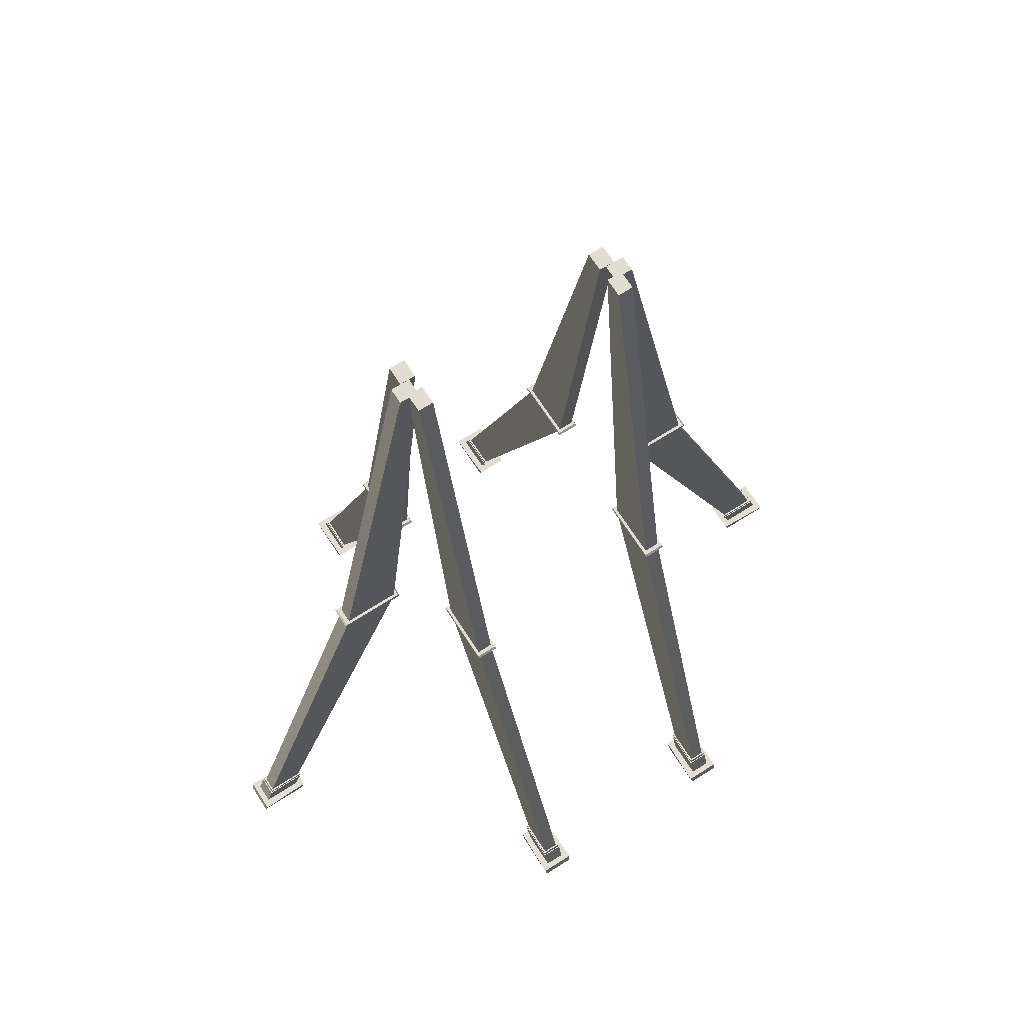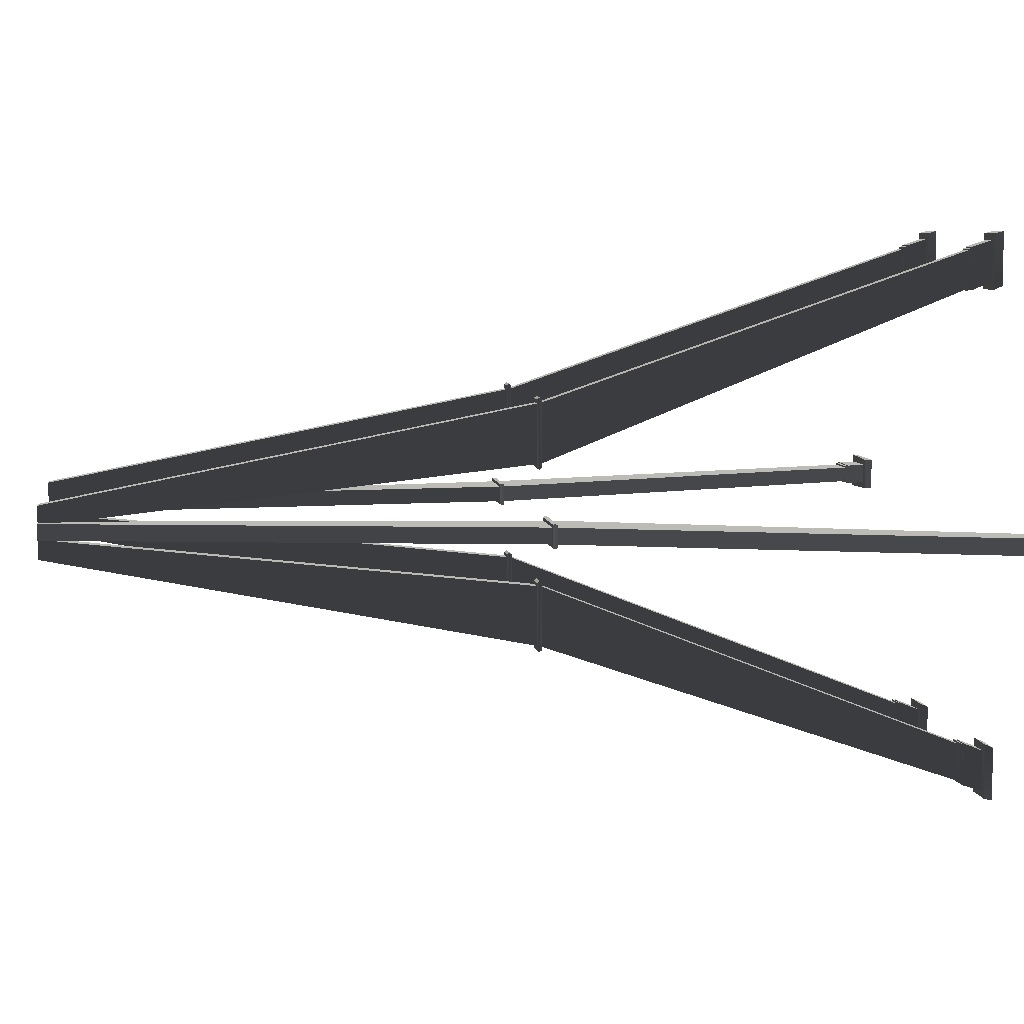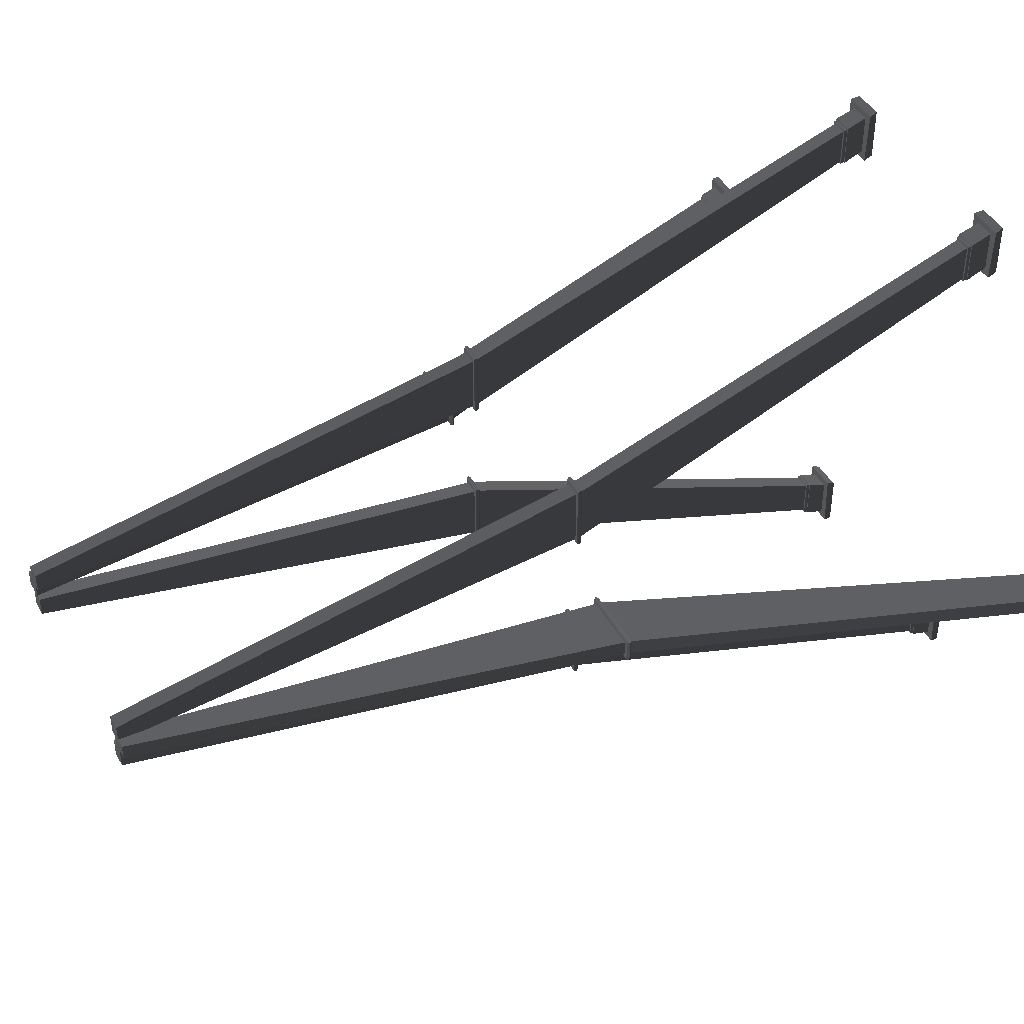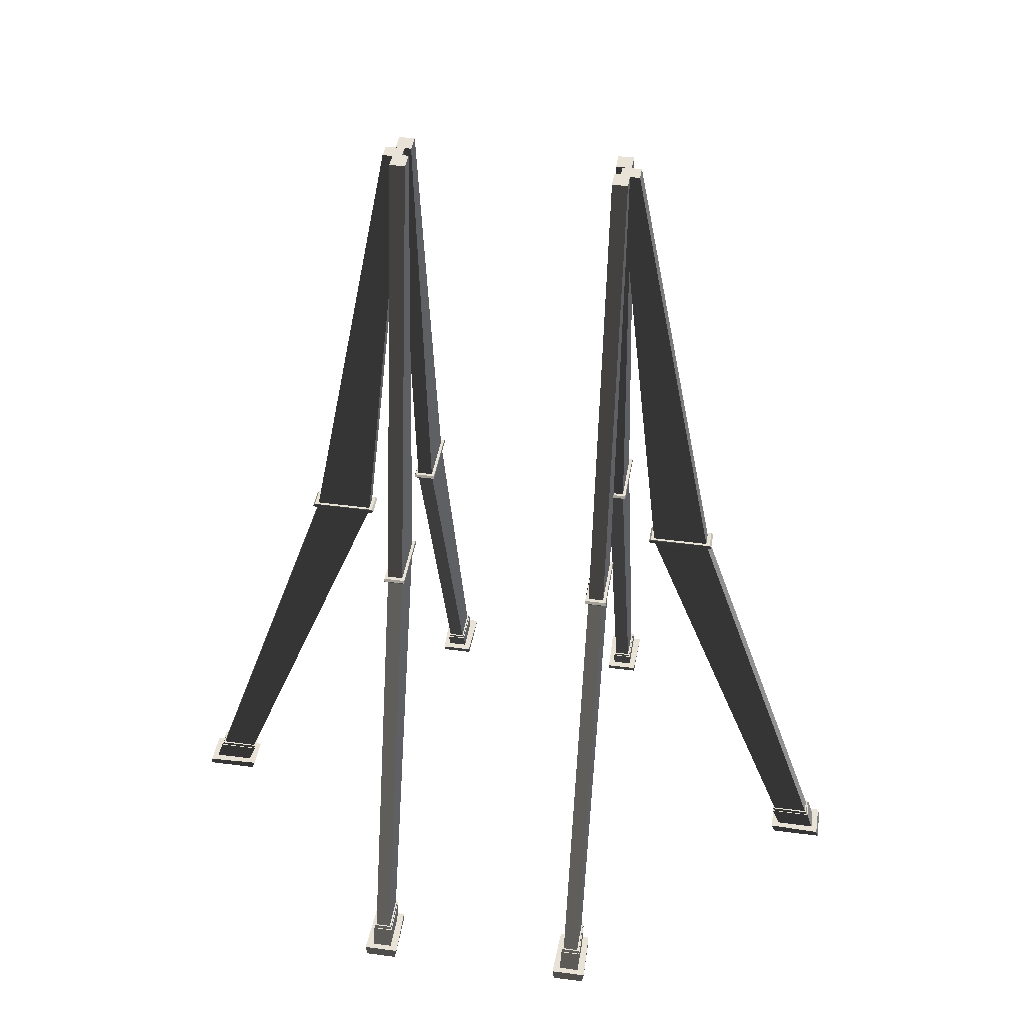
<metadata>
{"format":"obj","ext":"obj","renderer":"f3d","projection":"perspective","resolution":1024,"background":"white","views":[{"elev":68.2,"azim":-32.6,"up":"+Y"},{"elev":6.3,"azim":-97.6,"up":"+Z"},{"elev":42.8,"azim":-117.0,"up":"+Z"},{"elev":41.7,"azim":9.1,"up":"+Y"}]}
</metadata>
<code>
v  788.6 57.02 -1516
v  788.8 57.02 -1781
v  792.4 192.5 -1738
v  788.7 188.4 -1463
v  656.2 57.02 -1781
v  652.6 192.5 -1738
v  792.4 192.5 1738
v  788.8 57.02 1781
v  788.6 57.02 1516
v  788.7 188.4 1463
v  656.2 57.02 1781
v  652.6 192.5 1738
v  656.4 188.4 1463
v  663 192.2 1717
v  666.2 188.7 1483
v  778.9 188.7 1483
v  782.1 192.2 1717
v  656.4 188.4 -1463
v  668.4 188.8 -1488
v  665.3 192.1 -1713
v  776.6 188.8 -1488
v  779.7 192.1 -1713
v  656.4 57.02 -1516
v  656.4 57.02 1516
v  829.8 0 -1490
v  829.8 0 -1838
v  842.1 57.22 -1823
v  829.8 56.68 -1465
v  615.3 0 -1838
v  602.9 57.22 -1823
v  842.1 57.22 1823
v  829.8 0 1838
v  829.8 0 1490
v  829.8 56.68 1465
v  615.3 0 1838
v  602.9 57.22 1823
v  615.2 56.68 -1465
v  615.2 56.68 1465
v  615.2 0 -1490
v  615.2 0 1490
v  2188 57.02 76.91
v  2453 57.02 77.13
v  2410 192.5 80.74
v  2135 188.4 76.97
v  2453 57.02 -55.47
v  2410 192.5 -59.09
v  2135 188.4 -55.31
v  2160 188.8 -43.27
v  2385 192.1 -46.36
v  2160 188.8 64.93
v  2385 192.1 68.02
v  2188 57.02 -55.26
v  2162 -0.0001 118.1
v  2509 0.0014 118.1
v  2495 57.22 130.4
v  2137 56.68 118.1
v  2509 0.0014 -96.42
v  2495 57.22 -108.8
v  2137 56.68 -96.49
v  2162 -0.0001 -96.49
v  -788.6 57.02 -1516
v  -788.7 188.4 -1463
v  -792.4 192.5 -1738
v  -788.8 57.02 -1781
v  -652.6 192.5 -1738
v  -656.2 57.02 -1781
v  -792.4 192.5 1738
v  -788.7 188.4 1463
v  -788.6 57.02 1516
v  -788.8 57.02 1781
v  -656.2 57.02 1781
v  -652.6 192.5 1738
v  -656.4 188.4 1463
v  -666.2 188.7 1483
v  -663 192.2 1717
v  -778.9 188.7 1483
v  -782.1 192.2 1717
v  -665.3 192.1 -1713
v  -668.4 188.8 -1488
v  -656.4 188.4 -1463
v  -776.6 188.8 -1488
v  -779.7 192.1 -1713
v  -656.4 57.02 -1516
v  -656.4 57.02 1516
v  -829.8 0.0005 -1490
v  -829.8 56.68 -1465
v  -842.1 57.22 -1823
v  -829.8 0.0005 -1838
v  -602.9 57.22 -1823
v  -615.3 0 -1838
v  -842.1 57.22 1823
v  -829.8 56.68 1465
v  -829.8 0.0005 1490
v  -829.8 0.0005 1838
v  -615.3 0 1838
v  -602.9 57.22 1823
v  -615.2 56.68 -1465
v  -615.2 56.68 1465
v  -615.2 0 -1490
v  -615.2 0 1490
v  -2188 57.02 76.91
v  -2135 188.4 76.97
v  -2410 192.5 80.74
v  -2453 57.02 77.13
v  -2410 192.5 -59.09
v  -2453 57.02 -55.47
v  -2385 192.1 -46.36
v  -2160 188.8 -43.27
v  -2135 188.4 -55.31
v  -2160 188.8 64.93
v  -2385 192.1 68.02
v  -2188 57.02 -55.26
v  -2162 0.0006 118.1
v  -2137 56.68 118.1
v  -2495 57.22 130.4
v  -2509 0.0006 118.1
v  -2495 57.22 -108.8
v  -2509 0.0006 -96.42
v  -2137 56.68 -96.49
v  -2162 0.0006 -96.49
v  792.3 2949 -792.7
v  797.7 2965 -805
v  797.6 2965 -351.7
v  794.3 2949 -364.2
v  773.8 2949 -772.1
v  773.8 2949 -388.8
v  773.8 213.7 -1471
v  773.8 213.7 -1715
v  671.2 6064 -167.3
v  671.2 2979 -766.1
v  671.2 2979 -385.4
v  671.2 6064 -41.94
v  661.5 16.99 -1538
v  661.4 213.5 -1459
v  658.7 213.8 -1725
v  662.1 17.08 -1791
v  773.8 2979 -766.1
v  773.8 6064 -167.3
v  773.8 6064 -41.94
v  647.4 2965 -351.7
v  650.8 2949 -364.2
v  783.6 213.5 -1459
v  783.6 16.99 -1538
v  782.9 17.08 -1791
v  671.2 213.7 -1715
v  671.2 2949 -772.1
v  773.8 2979 -385.4
v  647.4 2965 -805
v  652.2 2979 -364.1
v  650.4 2979 -792.5
v  794.7 2979 -792.5
v  652.8 2949 -792.7
v  671.2 2949 -388.8
v  792.9 2979 -364.1
v  792.3 2949 792.7
v  794.3 2949 364.2
v  797.6 2965 351.7
v  797.7 2965 805
v  773.8 2949 772.1
v  773.8 213.7 1715
v  773.8 213.7 1471
v  773.8 2949 388.8
v  671.2 6064 167.3
v  671.2 6064 41.94
v  671.2 2979 385.4
v  671.2 2979 766.1
v  661.5 16.99 1538
v  662.1 17.08 1791
v  658.7 213.8 1725
v  661.4 213.5 1459
v  773.8 2979 766.1
v  773.8 6064 167.3
v  773.8 6064 41.94
v  650.8 2949 364.2
v  647.4 2965 351.7
v  783.6 213.5 1459
v  783.6 16.99 1538
v  782.9 17.08 1791
v  671.2 2949 772.1
v  671.2 213.7 1715
v  773.8 2979 385.4
v  647.4 2965 805
v  650.4 2979 792.5
v  652.2 2979 364.1
v  794.7 2979 792.5
v  652.8 2949 792.7
v  671.2 2949 388.8
v  792.9 2979 364.1
v  786.3 213.8 -1725
v  671.2 213.7 -1471
v  786.3 213.8 1725
v  671.2 213.7 1471
v  1465 2949 80.57
v  1477 2965 85.96
v  1024 2965 85.94
v  1036 2949 82.55
v  1444 2949 62.13
v  1061 2949 62.13
v  2143 213.7 62.13
v  2387 213.7 62.13
v  839.1 6064 -40.48
v  1438 2979 -40.48
v  1057 2979 -40.48
v  713.8 6064 -40.48
v  2210 16.99 -50.2
v  2131 213.5 -50.29
v  2397 213.8 -52.98
v  2462 17.08 -49.59
v  1438 2979 62.13
v  839.1 6064 62.14
v  713.8 6064 62.14
v  1024 2965 -64.28
v  1036 2949 -60.9
v  2131 213.5 71.94
v  2210 16.99 71.86
v  2462 17.08 71.24
v  2387 213.7 -40.48
v  1444 2949 -40.48
v  1057 2979 62.13
v  1477 2965 -64.31
v  1036 2979 -59.5
v  1464 2979 -61.34
v  1464 2979 82.99
v  1465 2949 -58.91
v  1061 2949 -40.48
v  1036 2979 81.16
v  2397 213.8 74.63
v  2143 213.7 -40.48
v  -792.3 2949 -792.7
v  -794.3 2949 -364.2
v  -797.6 2965 -351.7
v  -797.7 2965 -805
v  -773.8 2949 -772.1
v  -773.8 213.7 -1715
v  -773.8 213.7 -1471
v  -773.8 2949 -388.8
v  -671.2 6064 -167.3
v  -671.2 6064 -41.94
v  -671.2 2979 -385.4
v  -671.2 2979 -766.1
v  -661.5 16.99 -1538
v  -662.1 17.08 -1791
v  -658.7 213.8 -1725
v  -661.4 213.5 -1459
v  -773.8 2979 -766.1
v  -773.8 6064 -167.3
v  -773.8 6064 -41.94
v  -650.8 2949 -364.2
v  -647.4 2965 -351.7
v  -783.6 213.5 -1459
v  -783.6 16.99 -1538
v  -782.9 17.08 -1791
v  -671.2 2949 -772.1
v  -671.2 213.7 -1715
v  -773.8 2979 -385.4
v  -647.4 2965 -805
v  -650.4 2979 -792.5
v  -652.2 2979 -364.1
v  -794.7 2979 -792.5
v  -652.8 2949 -792.7
v  -671.2 2949 -388.8
v  -792.9 2979 -364.1
v  -792.3 2949 792.7
v  -797.7 2965 805
v  -797.6 2965 351.7
v  -794.3 2949 364.2
v  -773.8 2949 772.1
v  -773.8 2949 388.8
v  -773.8 213.7 1471
v  -773.8 213.7 1715
v  -671.2 6064 167.3
v  -671.2 2979 766.1
v  -671.2 2979 385.4
v  -671.2 6064 41.94
v  -661.5 16.99 1538
v  -661.4 213.5 1459
v  -658.7 213.8 1725
v  -662.1 17.08 1791
v  -773.8 2979 766.1
v  -773.8 6064 167.3
v  -773.8 6064 41.94
v  -647.4 2965 351.7
v  -650.8 2949 364.2
v  -783.6 16.99 1538
v  -783.6 213.5 1459
v  -782.9 17.08 1791
v  -671.2 2949 772.1
v  -671.2 213.7 1715
v  -773.8 2979 385.4
v  -647.4 2965 805
v  -652.2 2979 364.1
v  -650.4 2979 792.5
v  -794.7 2979 792.5
v  -652.8 2949 792.7
v  -671.2 2949 388.8
v  -792.9 2979 364.1
v  -786.3 213.8 -1725
v  -671.2 213.7 -1471
v  -786.3 213.8 1725
v  -671.2 213.7 1471
v  -1465 2949 80.57
v  -1036 2949 82.55
v  -1024 2965 85.94
v  -1477 2965 85.96
v  -1444 2949 62.13
v  -2387 213.7 62.13
v  -2143 213.7 62.13
v  -1061 2949 62.13
v  -839.1 6064 -40.48
v  -713.8 6064 -40.48
v  -1057 2979 -40.48
v  -1438 2979 -40.48
v  -2210 16.99 -50.2
v  -2462 17.08 -49.59
v  -2397 213.8 -52.98
v  -2131 213.5 -50.29
v  -1438 2979 62.13
v  -839.1 6064 62.14
v  -713.8 6064 62.14
v  -1036 2949 -60.9
v  -1024 2965 -64.28
v  -2131 213.5 71.94
v  -2210 16.99 71.86
v  -2462 17.08 71.24
v  -1444 2949 -40.48
v  -2387 213.7 -40.48
v  -1057 2979 62.13
v  -1477 2965 -64.31
v  -1464 2979 -61.34
v  -1036 2979 -59.5
v  -1464 2979 82.99
v  -1465 2949 -58.91
v  -1061 2949 -40.48
v  -1036 2979 81.16
v  -2397 213.8 74.63
v  -2143 213.7 -40.48
o Base
g Base
f 1 2 3
f 3 4 1
f 2 5 6
f 6 3 2
f 7 8 9
f 9 10 7
f 11 8 7
f 7 12 11
f 13 12 14
f 14 15 13
f 10 13 15
f 15 16 10
f 7 10 16
f 16 17 7
f 12 7 17
f 17 14 12
f 6 18 19
f 19 20 6
f 18 4 21
f 21 19 18
f 4 3 22
f 22 21 4
f 3 6 20
f 20 22 3
f 23 18 6
f 6 5 23
f 4 18 23
f 23 1 4
f 12 13 24
f 24 11 12
f 13 10 9
f 9 24 13
f 25 26 27
f 27 28 25
f 26 29 30
f 30 27 26
f 31 32 33
f 33 34 31
f 35 32 31
f 31 36 35
f 23 5 30
f 30 37 23
f 5 2 27
f 27 30 5
f 2 1 28
f 28 27 2
f 1 23 37
f 37 28 1
f 11 24 38
f 38 36 11
f 24 9 34
f 34 38 24
f 9 8 31
f 31 34 9
f 8 11 36
f 36 31 8
f 39 37 30
f 30 29 39
f 28 37 39
f 39 25 28
f 36 38 40
f 40 35 36
f 38 34 33
f 33 40 38
f 41 42 43
f 43 44 41
f 42 45 46
f 46 43 42
f 46 47 48
f 48 49 46
f 47 44 50
f 50 48 47
f 44 43 51
f 51 50 44
f 43 46 49
f 49 51 43
f 52 47 46
f 46 45 52
f 44 47 52
f 52 41 44
f 53 54 55
f 55 56 53
f 54 57 58
f 58 55 54
f 52 45 58
f 58 59 52
f 45 42 55
f 55 58 45
f 42 41 56
f 56 55 42
f 41 52 59
f 59 56 41
f 60 59 58
f 58 57 60
f 56 59 60
f 60 53 56
f 61 62 63
f 63 64 61
f 64 63 65
f 65 66 64
f 67 68 69
f 69 70 67
f 71 72 67
f 67 70 71
f 73 74 75
f 75 72 73
f 68 76 74
f 74 73 68
f 67 77 76
f 76 68 67
f 72 75 77
f 77 67 72
f 65 78 79
f 79 80 65
f 80 79 81
f 81 62 80
f 62 81 82
f 82 63 62
f 63 82 78
f 78 65 63
f 83 66 65
f 65 80 83
f 62 61 83
f 83 80 62
f 72 71 84
f 84 73 72
f 73 84 69
f 69 68 73
f 85 86 87
f 87 88 85
f 88 87 89
f 89 90 88
f 91 92 93
f 93 94 91
f 95 96 91
f 91 94 95
f 83 97 89
f 89 66 83
f 66 89 87
f 87 64 66
f 64 87 86
f 86 61 64
f 61 86 97
f 97 83 61
f 71 96 98
f 98 84 71
f 84 98 92
f 92 69 84
f 69 92 91
f 91 70 69
f 70 91 96
f 96 71 70
f 99 90 89
f 89 97 99
f 86 85 99
f 99 97 86
f 96 95 100
f 100 98 96
f 98 100 93
f 93 92 98
f 101 102 103
f 103 104 101
f 104 103 105
f 105 106 104
f 105 107 108
f 108 109 105
f 109 108 110
f 110 102 109
f 102 110 111
f 111 103 102
f 103 111 107
f 107 105 103
f 112 106 105
f 105 109 112
f 102 101 112
f 112 109 102
f 113 114 115
f 115 116 113
f 116 115 117
f 117 118 116
f 112 119 117
f 117 106 112
f 106 117 115
f 115 104 106
f 104 115 114
f 114 101 104
f 101 114 119
f 119 112 101
f 120 118 117
f 117 119 120
f 114 113 120
f 120 119 114
f 121 122 123
f 123 124 121
f 125 126 127
f 127 128 125
f 129 130 131
f 131 132 129
f 133 134 135
f 135 136 133
f 137 130 129
f 129 138 137
f 129 132 139
f 139 138 129
f 123 140 141
f 141 124 123
f 142 134 133
f 133 143 142
f 133 136 144
f 144 143 133
f 128 145 146
f 146 125 128
f 138 139 147
f 147 137 138
f 148 140 149
f 149 150 148
f 122 148 150
f 150 151 122
f 139 132 131
f 131 147 139
f 126 125 121
f 121 124 126
f 125 146 152
f 152 121 125
f 146 153 141
f 141 152 146
f 153 126 124
f 124 141 153
f 137 147 154
f 154 151 137
f 147 131 149
f 149 154 147
f 131 130 150
f 150 149 131
f 130 137 151
f 151 150 130
f 151 154 123
f 123 122 151
f 154 149 140
f 140 123 154
f 152 141 140
f 140 148 152
f 121 152 148
f 148 122 121
f 155 156 157
f 157 158 155
f 159 160 161
f 161 162 159
f 163 164 165
f 165 166 163
f 167 168 169
f 169 170 167
f 171 172 163
f 163 166 171
f 163 172 173
f 173 164 163
f 157 156 174
f 174 175 157
f 167 170 176
f 176 177 167
f 167 177 178
f 178 168 167
f 179 180 160
f 160 159 179
f 172 171 181
f 181 173 172
f 182 183 184
f 184 175 182
f 158 185 183
f 183 182 158
f 173 181 165
f 165 164 173
f 162 156 155
f 155 159 162
f 159 155 186
f 186 179 159
f 179 186 174
f 174 187 179
f 187 174 156
f 156 162 187
f 171 185 188
f 188 181 171
f 181 188 184
f 184 165 181
f 165 184 183
f 183 166 165
f 166 183 185
f 185 171 166
f 185 158 157
f 157 188 185
f 188 157 175
f 175 184 188
f 186 182 175
f 175 174 186
f 155 158 182
f 182 186 155
f 143 144 189
f 189 142 143
f 190 153 146
f 146 145 190
f 126 153 190
f 190 127 126
f 144 136 135
f 135 189 144
f 191 178 177
f 177 176 191
f 179 187 192
f 192 180 179
f 187 162 161
f 161 192 187
f 168 178 191
f 191 169 168
f 128 127 142
f 142 189 128
f 127 190 134
f 134 142 127
f 190 145 135
f 135 134 190
f 145 128 189
f 189 135 145
f 161 160 191
f 191 176 161
f 160 180 169
f 169 191 160
f 180 192 170
f 170 169 180
f 192 161 176
f 176 170 192
f 193 194 195
f 195 196 193
f 197 198 199
f 199 200 197
f 201 202 203
f 203 204 201
f 205 206 207
f 207 208 205
f 209 202 201
f 201 210 209
f 201 204 211
f 211 210 201
f 195 212 213
f 213 196 195
f 214 206 205
f 205 215 214
f 205 208 216
f 216 215 205
f 200 217 218
f 218 197 200
f 210 211 219
f 219 209 210
f 220 212 221
f 221 222 220
f 194 220 222
f 222 223 194
f 211 204 203
f 203 219 211
f 198 197 193
f 193 196 198
f 197 218 224
f 224 193 197
f 218 225 213
f 213 224 218
f 225 198 196
f 196 213 225
f 209 219 226
f 226 223 209
f 219 203 221
f 221 226 219
f 203 202 222
f 222 221 203
f 202 209 223
f 223 222 202
f 223 226 195
f 195 194 223
f 226 221 212
f 212 195 226
f 224 213 212
f 212 220 224
f 193 224 220
f 220 194 193
f 215 216 227
f 227 214 215
f 228 225 218
f 218 217 228
f 198 225 228
f 228 199 198
f 216 208 207
f 207 227 216
f 200 199 214
f 214 227 200
f 199 228 206
f 206 214 199
f 228 217 207
f 207 206 228
f 217 200 227
f 227 207 217
f 229 230 231
f 231 232 229
f 233 234 235
f 235 236 233
f 237 238 239
f 239 240 237
f 241 242 243
f 243 244 241
f 245 246 237
f 237 240 245
f 237 246 247
f 247 238 237
f 231 230 248
f 248 249 231
f 250 251 241
f 241 244 250
f 241 251 252
f 252 242 241
f 234 233 253
f 253 254 234
f 246 245 255
f 255 247 246
f 256 257 258
f 258 249 256
f 232 259 257
f 257 256 232
f 247 255 239
f 239 238 247
f 236 230 229
f 229 233 236
f 233 229 260
f 260 253 233
f 253 260 248
f 248 261 253
f 261 248 230
f 230 236 261
f 245 259 262
f 262 255 245
f 255 262 258
f 258 239 255
f 239 258 257
f 257 240 239
f 240 257 259
f 259 245 240
f 259 232 231
f 231 262 259
f 262 231 249
f 249 258 262
f 260 256 249
f 249 248 260
f 229 232 256
f 256 260 229
f 263 264 265
f 265 266 263
f 267 268 269
f 269 270 267
f 271 272 273
f 273 274 271
f 275 276 277
f 277 278 275
f 279 272 271
f 271 280 279
f 271 274 281
f 281 280 271
f 265 282 283
f 283 266 265
f 275 284 285
f 285 276 275
f 275 278 286
f 286 284 275
f 287 267 270
f 270 288 287
f 280 281 289
f 289 279 280
f 290 282 291
f 291 292 290
f 264 290 292
f 292 293 264
f 281 274 273
f 273 289 281
f 268 267 263
f 263 266 268
f 267 287 294
f 294 263 267
f 287 295 283
f 283 294 287
f 295 268 266
f 266 283 295
f 279 289 296
f 296 293 279
f 289 273 291
f 291 296 289
f 273 272 292
f 292 291 273
f 272 279 293
f 293 292 272
f 293 296 265
f 265 264 293
f 296 291 282
f 282 265 296
f 294 283 282
f 282 290 294
f 263 294 290
f 290 264 263
f 251 250 297
f 297 252 251
f 298 254 253
f 253 261 298
f 236 235 298
f 298 261 236
f 252 297 243
f 243 242 252
f 299 285 284
f 284 286 299
f 287 288 300
f 300 295 287
f 295 300 269
f 269 268 295
f 278 277 299
f 299 286 278
f 234 297 250
f 250 235 234
f 235 250 244
f 244 298 235
f 298 244 243
f 243 254 298
f 254 243 297
f 297 234 254
f 269 285 299
f 299 270 269
f 270 299 277
f 277 288 270
f 288 277 276
f 276 300 288
f 300 276 285
f 285 269 300
f 301 302 303
f 303 304 301
f 305 306 307
f 307 308 305
f 309 310 311
f 311 312 309
f 313 314 315
f 315 316 313
f 317 318 309
f 309 312 317
f 309 318 319
f 319 310 309
f 303 302 320
f 320 321 303
f 322 323 313
f 313 316 322
f 313 323 324
f 324 314 313
f 306 305 325
f 325 326 306
f 318 317 327
f 327 319 318
f 328 329 330
f 330 321 328
f 304 331 329
f 329 328 304
f 319 327 311
f 311 310 319
f 308 302 301
f 301 305 308
f 305 301 332
f 332 325 305
f 325 332 320
f 320 333 325
f 333 320 302
f 302 308 333
f 317 331 334
f 334 327 317
f 327 334 330
f 330 311 327
f 311 330 329
f 329 312 311
f 312 329 331
f 331 317 312
f 331 304 303
f 303 334 331
f 334 303 321
f 321 330 334
f 332 328 321
f 321 320 332
f 301 304 328
f 328 332 301
f 323 322 335
f 335 324 323
f 336 326 325
f 325 333 336
f 308 307 336
f 336 333 308
f 324 335 315
f 315 314 324
f 306 335 322
f 322 307 306
f 307 322 316
f 316 336 307
f 336 316 315
f 315 326 336
f 326 315 335
f 335 306 326

</code>
